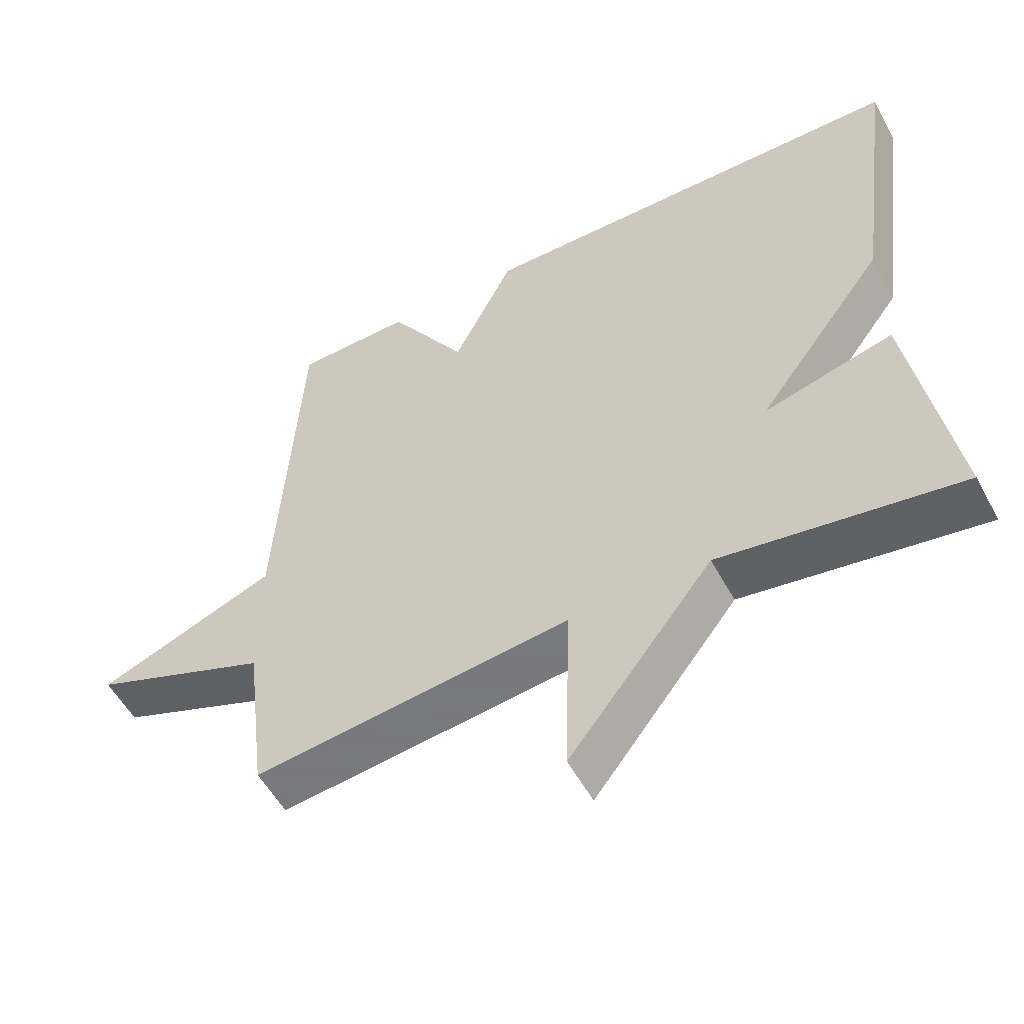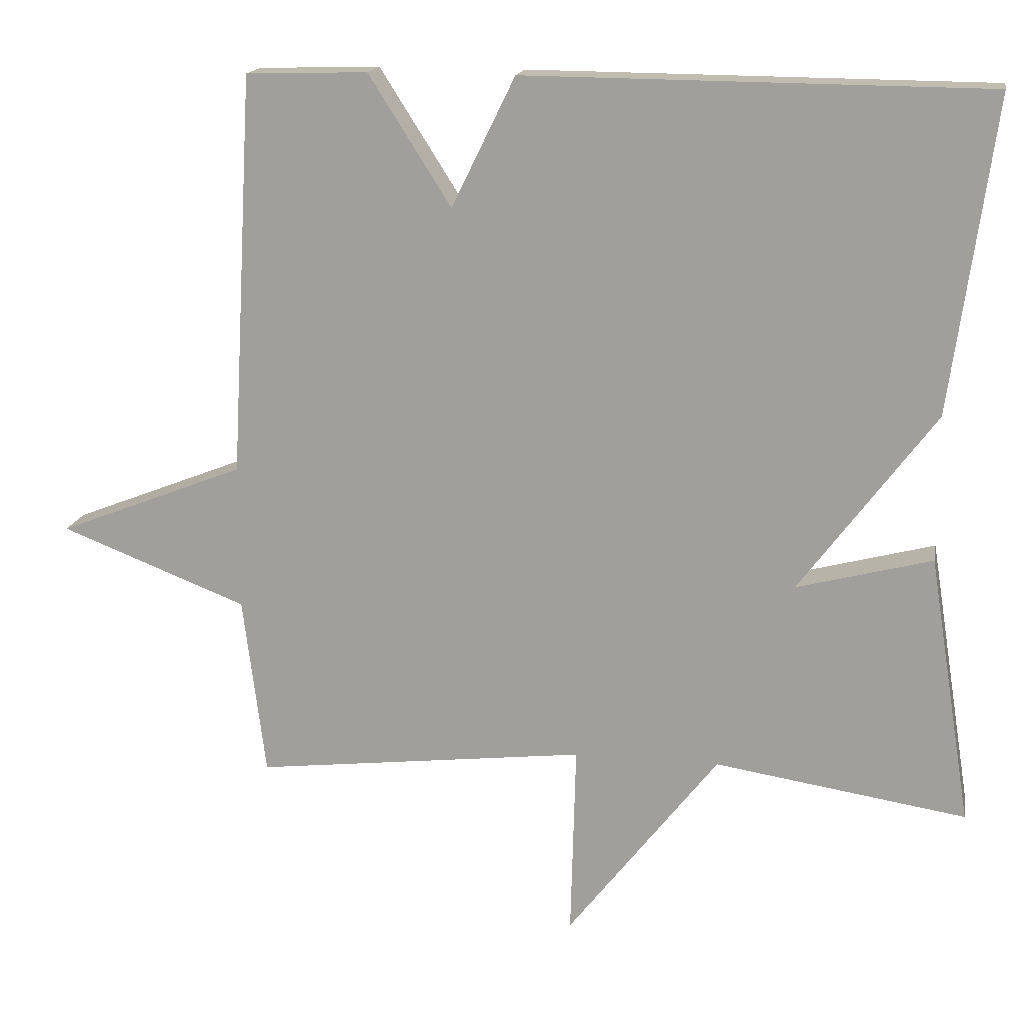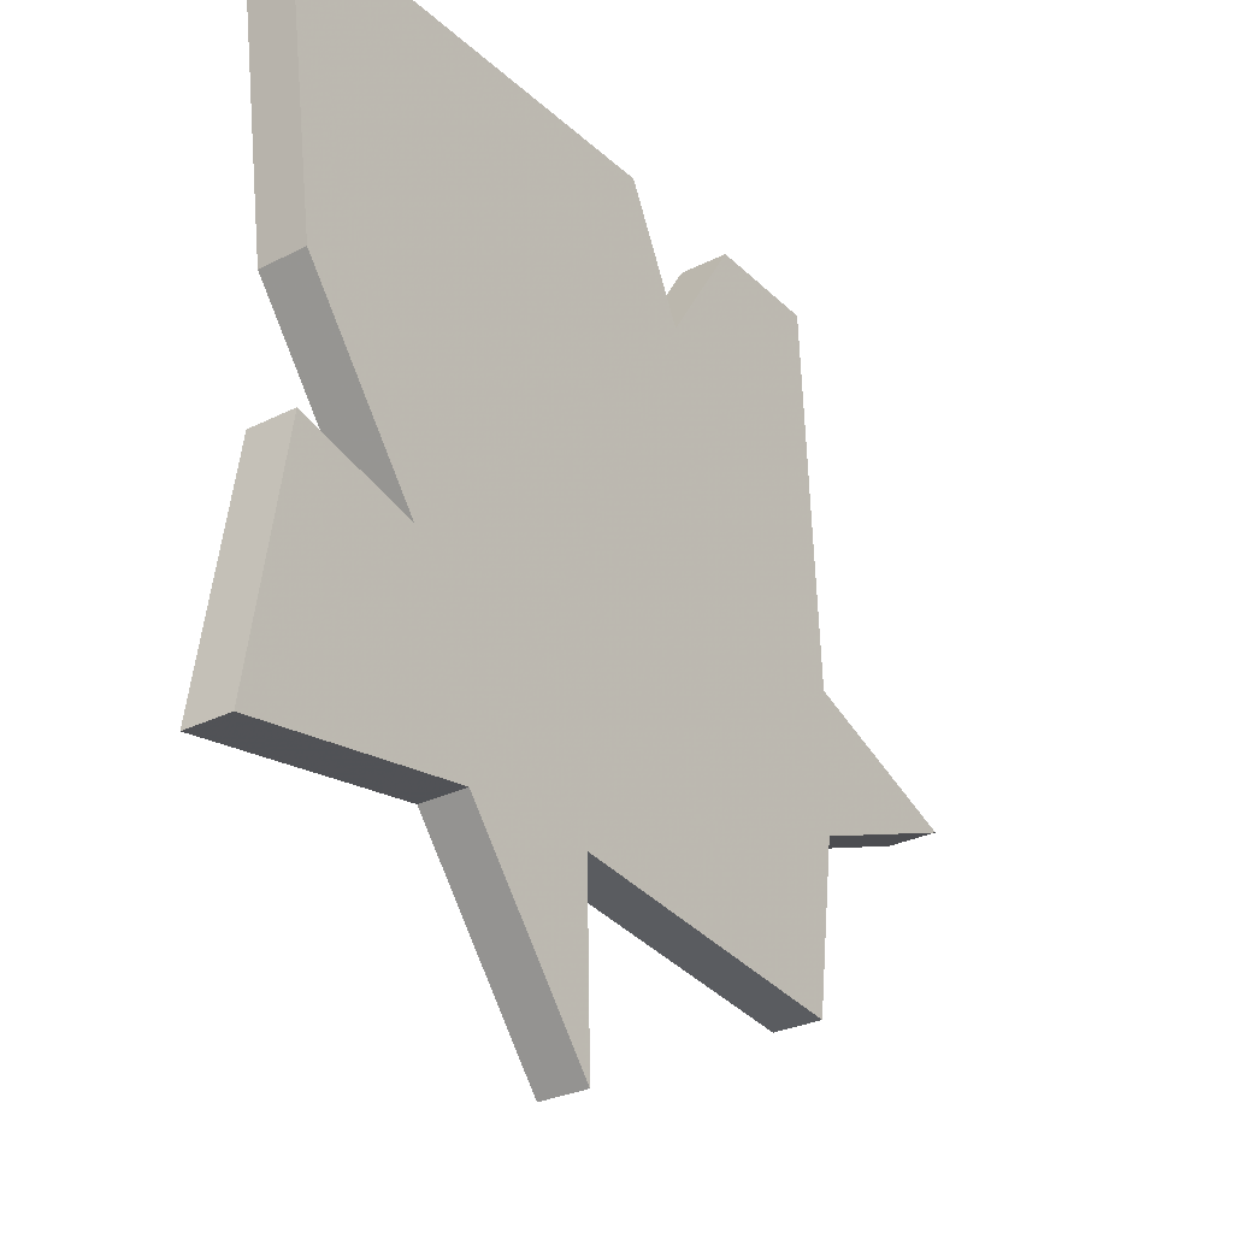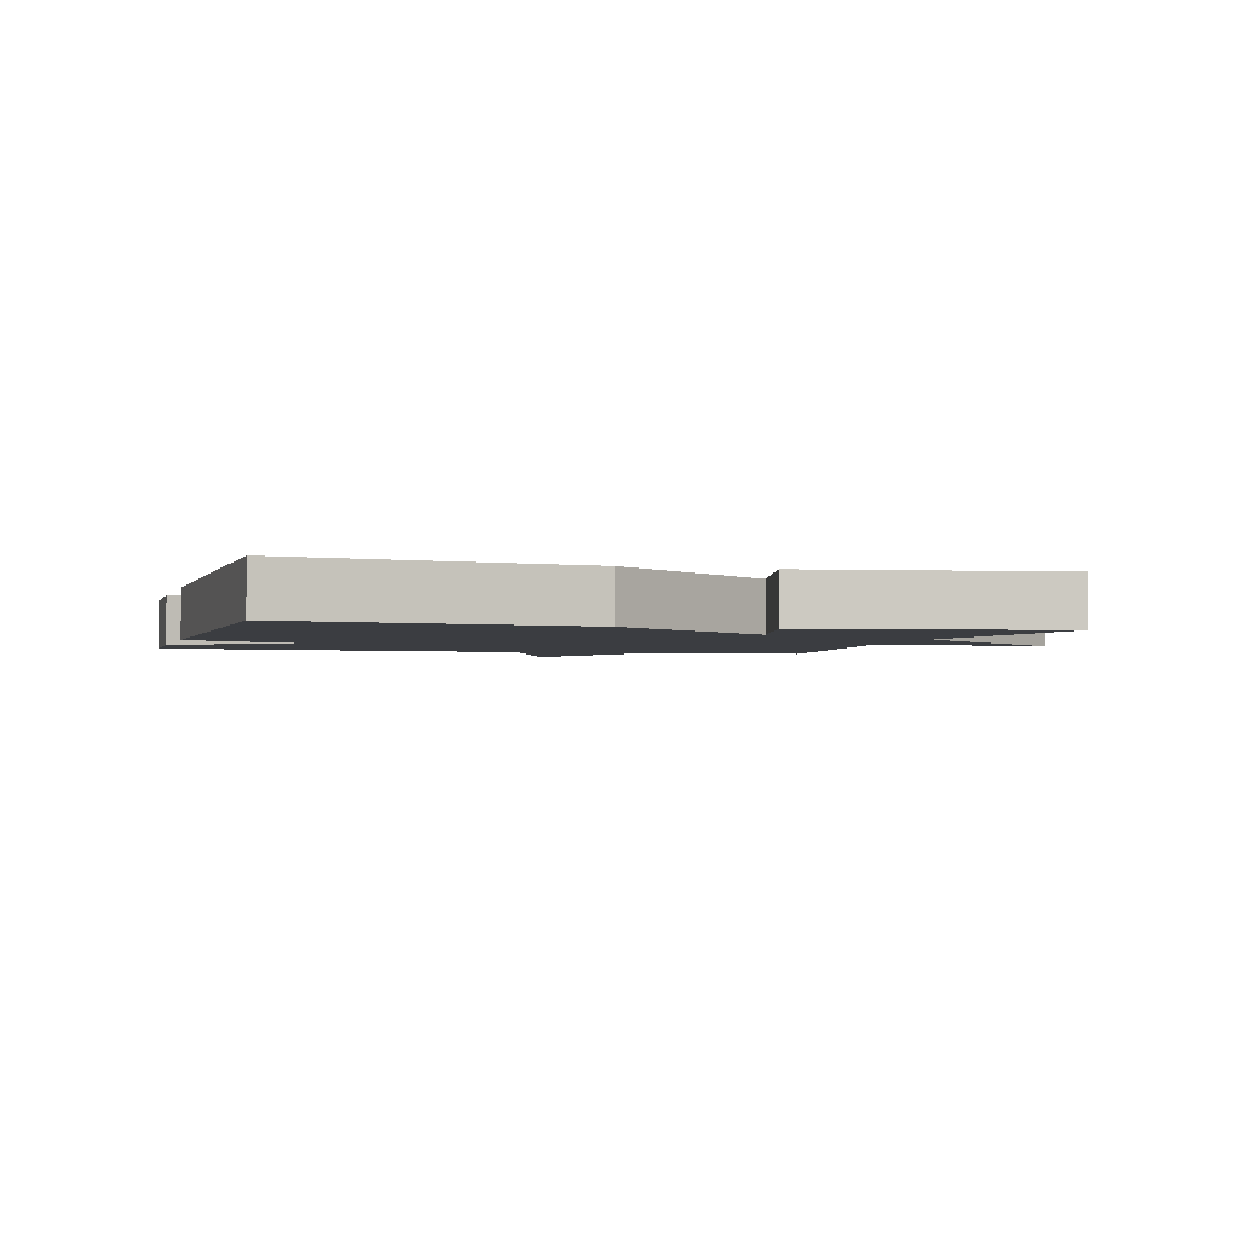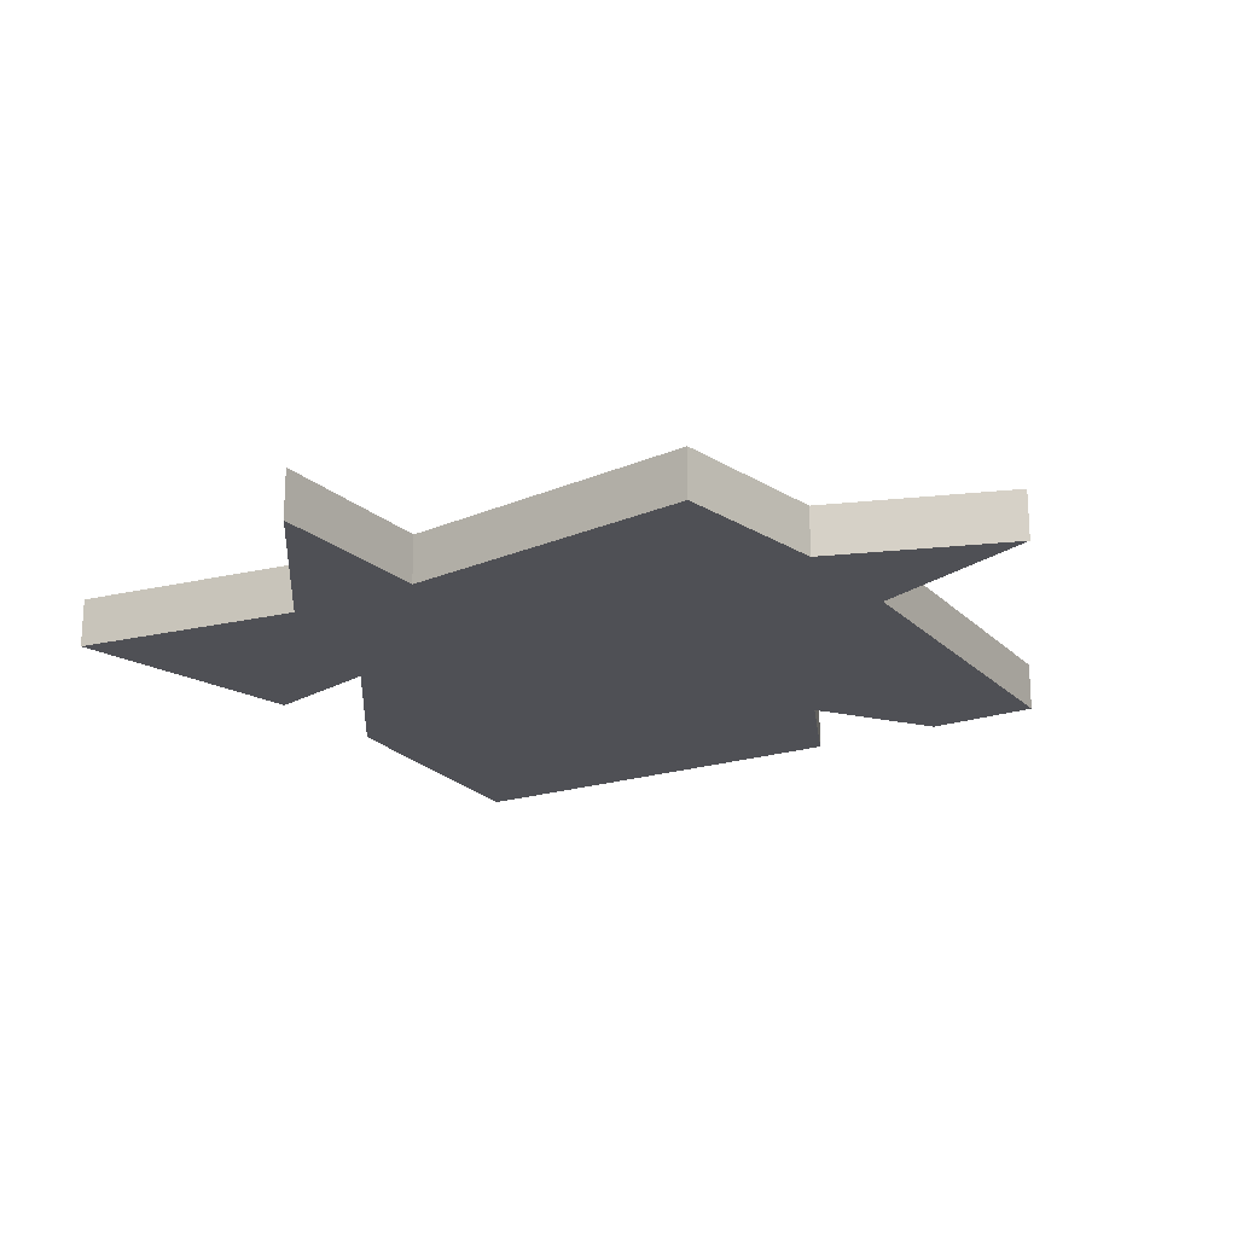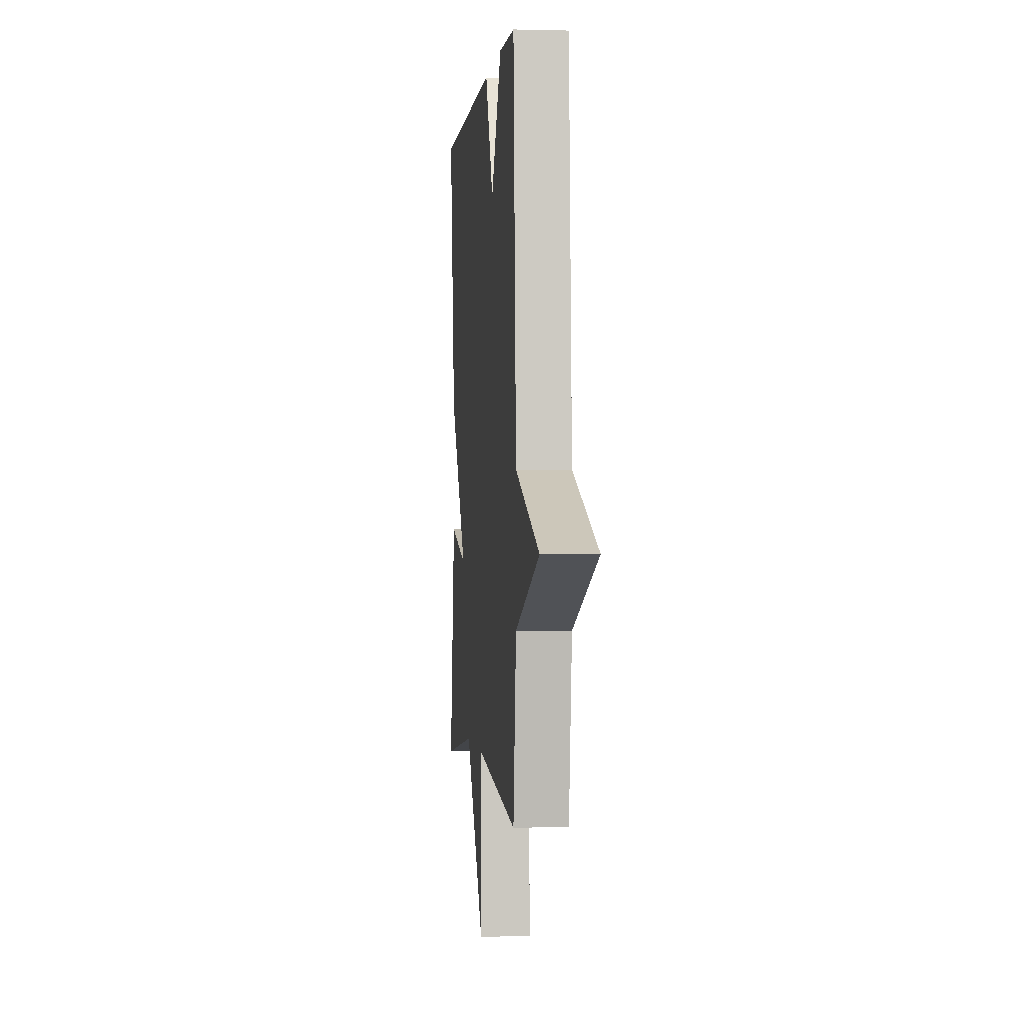
<metadata>
{"format":"obj","ext":"obj","renderer":"f3d","projection":"perspective","resolution":1024,"background":"white","views":[{"elev":-54.4,"azim":28.1,"up":"+Z"},{"elev":16.4,"azim":10.4,"up":"+Z"},{"elev":-28.8,"azim":126.9,"up":"+Z"},{"elev":-2.5,"azim":74.0,"up":"+Y"},{"elev":-19.4,"azim":-147.0,"up":"+Y"},{"elev":-0.1,"azim":-95.9,"up":"+Z"}]}
</metadata>
<code>
v 0.5 0.07 -0.5
v 0.155 0.07 -0.447
v -0.052 0.07 -0.713
v -0.045 0.07 -0.447
v -0.5 0.07 -0.5
v -0.531 0.07 -0.252
v -0.788 0.07 -0.153
v -0.531 0.07 -0.052
v -0.5 0.07 0.5
v -0.333 0.07 0.505
v -0.22 0.07 0.327
v -0.133 0.07 0.505
v 0.5 0.07 0.5
v 0.441 0.07 0.069
v 0.255 0.07 -0.18
v 0.441 0.07 -0.131
v 0.5 0 -0.5
v 0.155 0 -0.447
v -0.052 0 -0.713
v -0.045 0 -0.447
v -0.5 0 -0.5
v -0.531 0 -0.252
v -0.788 0 -0.153
v -0.531 0 -0.052
v -0.5 0 0.5
v -0.333 0 0.505
v -0.22 0 0.327
v -0.133 0 0.505
v 0.5 0 0.5
v 0.441 0 0.069
v 0.255 0 -0.18
v 0.441 0 -0.131
f 15 16 1 2
f 13 14 15
f 12 13 15
f 11 12 15
f 11 15 2
f 10 11 2
f 9 10 2
f 8 9 2
f 6 7 8 2
f 4 5 6
f 4 6 2
f 2 3 4
f 18 17 32 31
f 31 30 29
f 31 29 28
f 31 28 27
f 18 31 27
f 18 27 26
f 18 26 25
f 18 25 24
f 18 24 23 22
f 22 21 20
f 18 22 20
f 20 19 18
f 1 17 18 2
f 2 18 19 3
f 3 19 20 4
f 4 20 21 5
f 5 21 22 6
f 6 22 23 7
f 7 23 24 8
f 8 24 25 9
f 9 25 26 10
f 10 26 27 11
f 11 27 28 12
f 12 28 29 13
f 13 29 30 14
f 14 30 31 15
f 15 31 32 16
f 16 32 17 1

</code>
